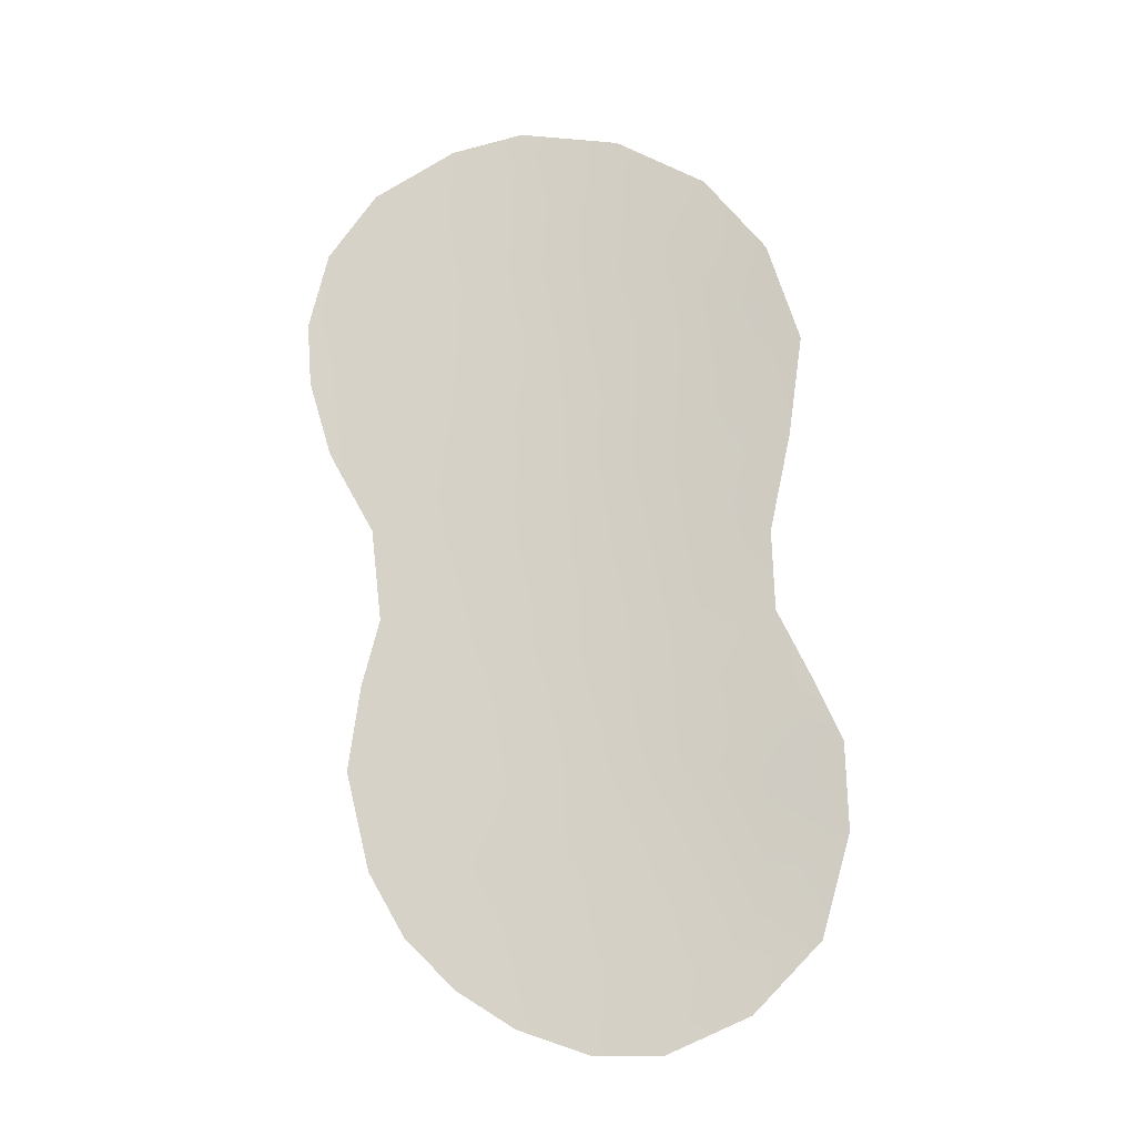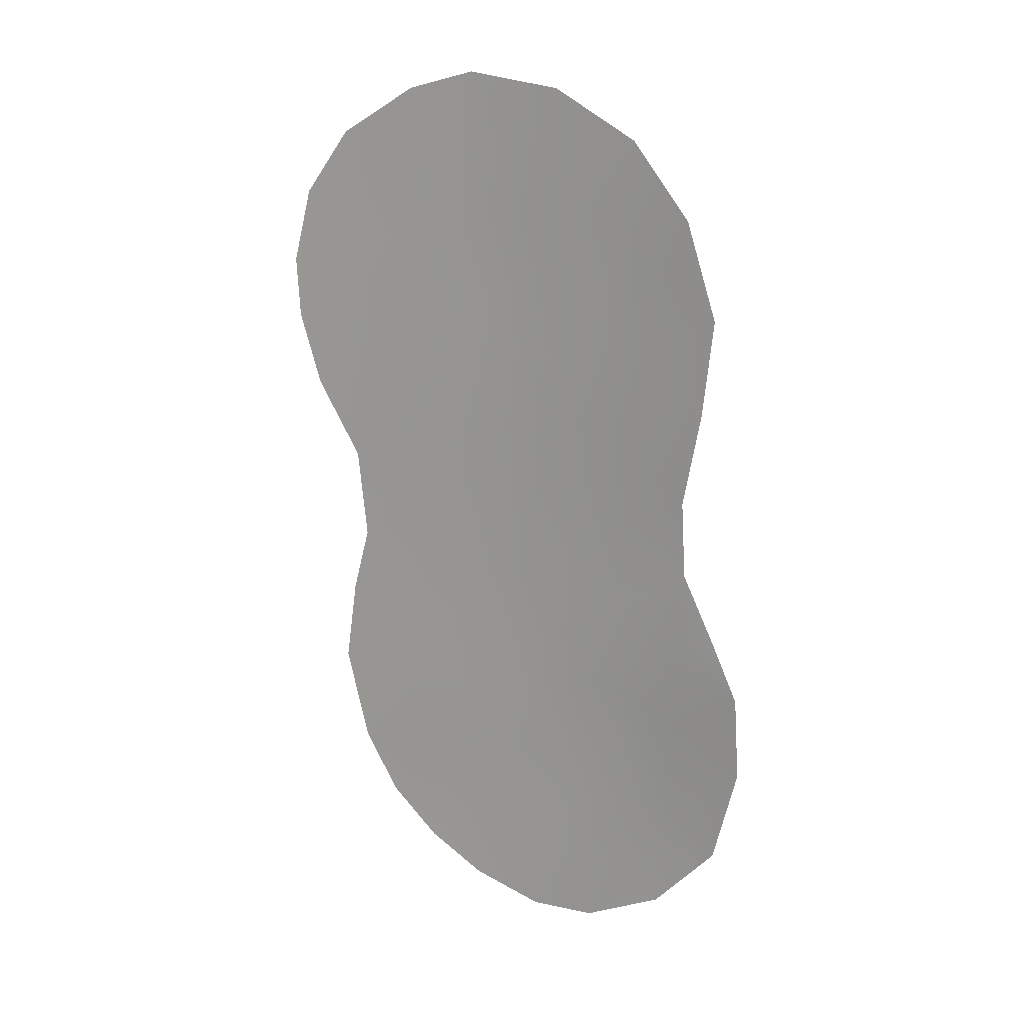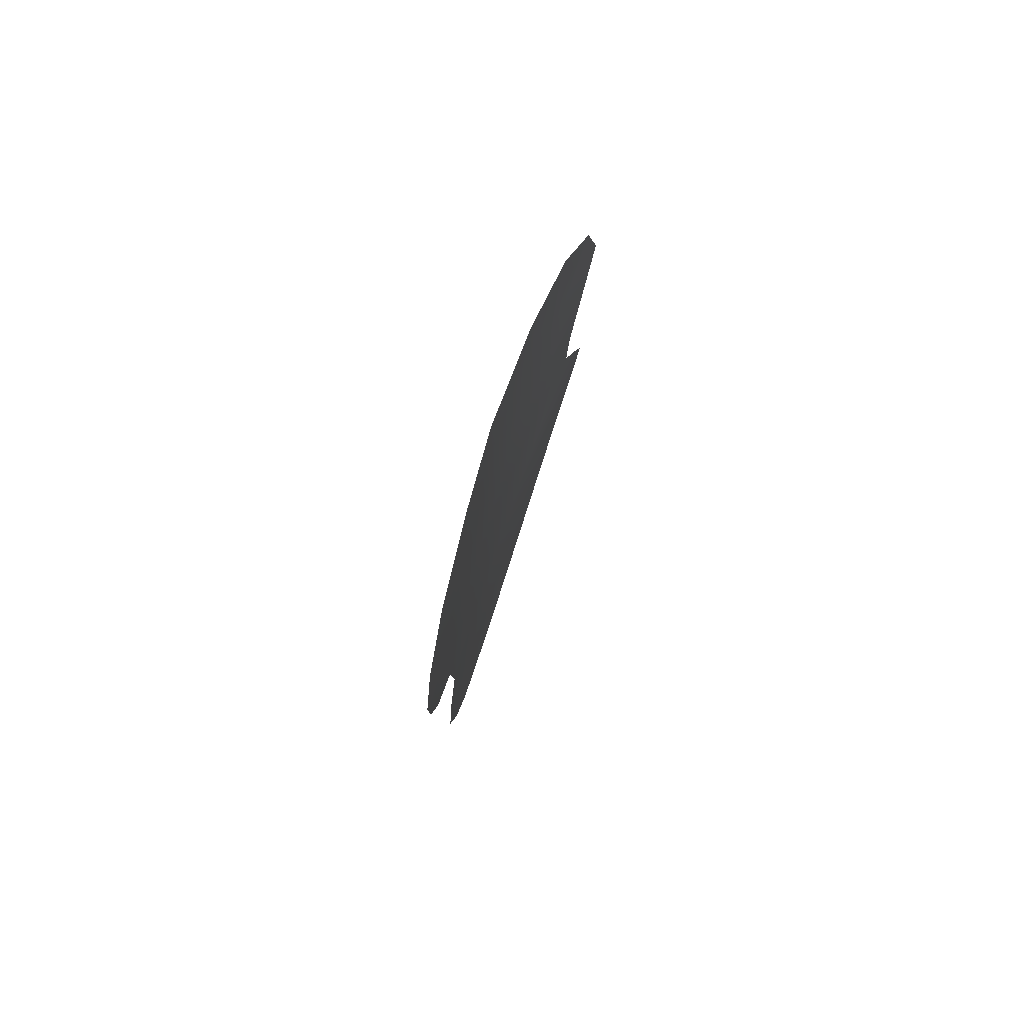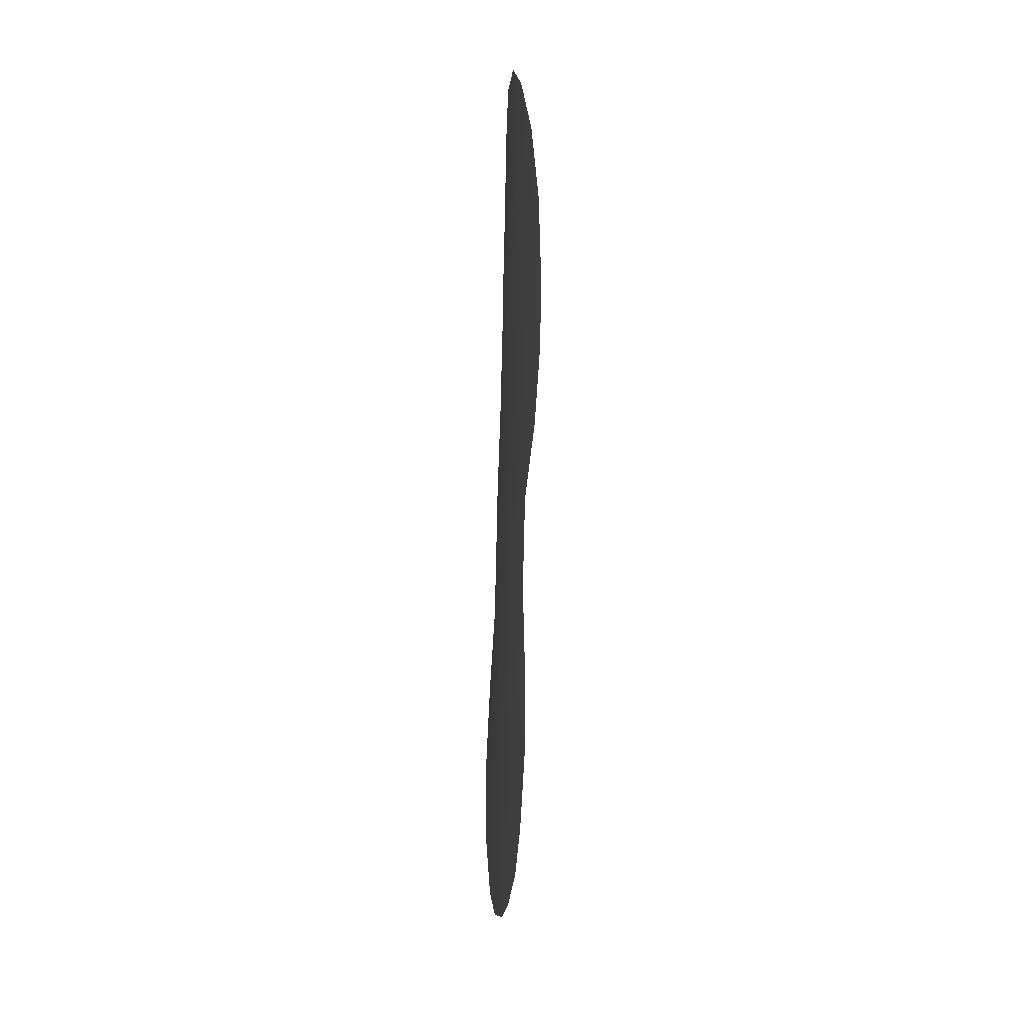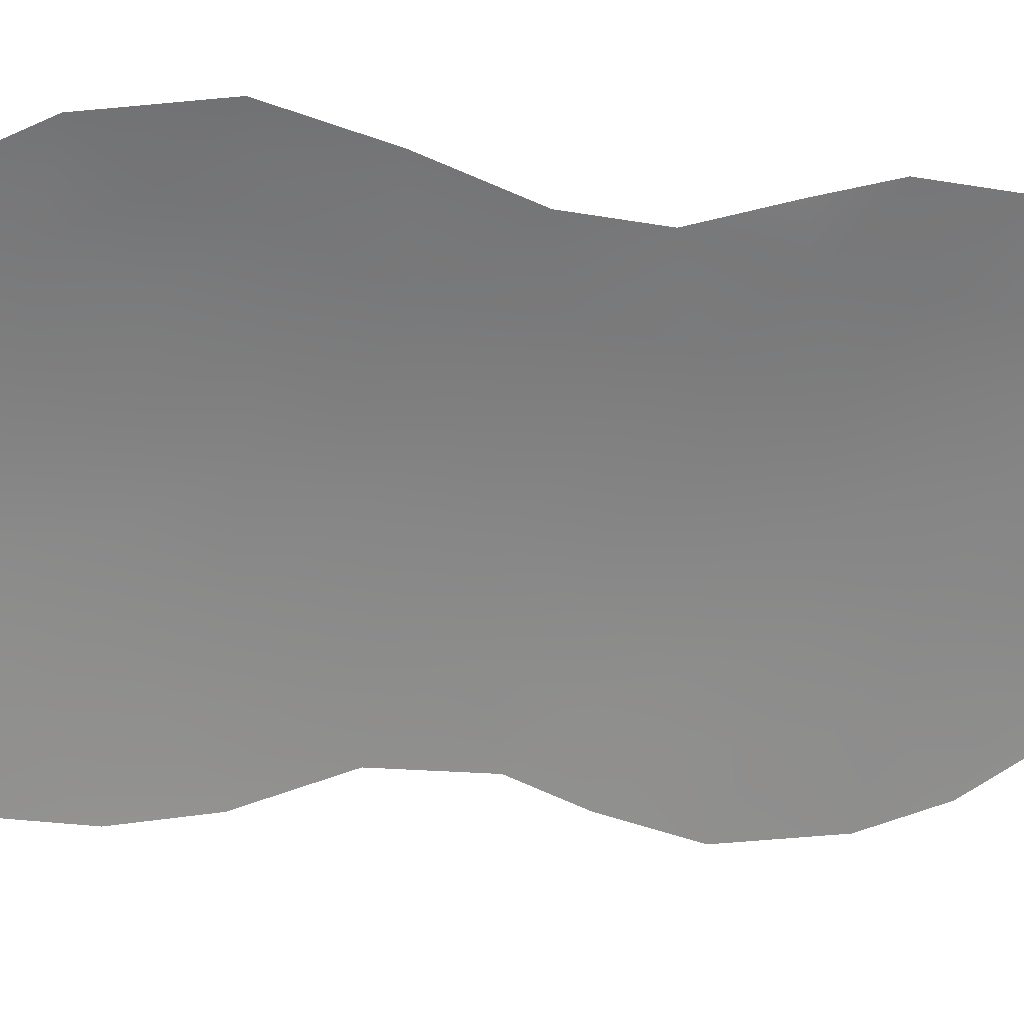
<metadata>
{"format":"obj","ext":"obj","renderer":"f3d","projection":"perspective","resolution":1024,"background":"white","views":[{"elev":-14.4,"azim":-142.1,"up":"+Y"},{"elev":14.7,"azim":-121.2,"up":"+Y"},{"elev":75.7,"azim":140.2,"up":"+Y"},{"elev":9.0,"azim":117.3,"up":"+Y"},{"elev":-31.3,"azim":-108.5,"up":"+Z"}]}
</metadata>
<code>
v 18.05 -27.82 63.59
v 15.62 -11.7 64.65
v 19.09 -11.99 62.64
v 20.88 -23.53 61.59
v 15.21 -26.55 65.35
v 20.23 -18.4 61.99
v 15.02 -18.04 65.17
v 18.35 -17.99 63.22
v 21.23 -21.82 61.34
v 19.67 -10.09 62.21
v 18.45 -25.48 63.28
v 16.8 -15.05 64.07
v 16.27 -8.456 64.21
v 12.05 -22.53 66.84
v 12.06 -24.72 67
v 21.3 -27.15 61.35
v 23.45 -11.37 59.55
v 12.77 -27.28 66.78
v 16.65 -6.498 63.96
v 23.37 -12.97 59.62
v 16.07 -29.96 64.88
v 22.93 -14.88 59.98
v 12.53 -12.25 66.18
v 22.06 -7.776 60.52
v 17.52 -29.97 63.96
v 13.25 -9.725 65.78
v 14.65 -7.77 65.06
v 23.04 -9.439 59.83
v 20.36 -6.56 61.67
v 22.23 -20.94 60.6
v 13.41 -17.22 65.94
v 20.28 -28.41 62.09
v 16.72 -16.88 64.19
v 14.81 -27.95 65.64
v 19.66 -27.31 62.53
v 13.71 -21.59 65.91
v 18.28 -15.67 63.21
v 13.91 -26.03 66.07
v 19.31 -19.87 62.65
v 19.9 -14.16 62.12
v 13.76 -23.63 66.05
v 14.33 -13.25 65.36
v 17.6 -23.25 63.8
v 15.56 -22.78 65.01
v 16.4 -28.12 64.62
v 19.05 -29.35 62.93
v 21.13 -17.37 61.35
v 22.05 -16.91 60.69
v 21.35 -15.57 61.16
v 19.85 -16.55 62.2
v 21.71 -13.52 60.88
v 15.24 -24.74 65.27
v 22.11 -11.56 60.54
v 12.9 -14.78 66.11
v 16.84 -21.2 64.22
v 17.86 -19.89 63.57
v 16.62 -19.02 64.3
v 17.97 -13.68 63.37
v 19.25 -7.913 62.44
v 18.84 -6.105 62.68
v 20.64 -8.49 61.5
v 14.14 -11.34 65.42
v 19.35 -23.46 62.65
v 18.53 -21.55 63.19
v 20.83 -20.17 61.6
v 21.85 -19.24 60.85
v 16.73 -24.56 64.38
v 20.25 -25.42 62.07
v 16.83 -10.09 63.94
v 18.32 -9.878 63.07
v 22.49 -23.08 60.45
v 20.53 -12.06 61.64
v 22.04 -25.55 60.82
v 16.15 -13.56 64.39
v 15.02 -15.58 65.07
v 17.37 -11.85 63.68
v 13.39 -19.23 66.05
v 12.63 -21.03 66.49
v 14.27 -29.04 65.97
v 15.13 -20.36 65.15
v 15.09 -9.847 64.88
v 20.02 -21.63 62.18
v 16.63 -26.14 64.46
v 20.77 -10.6 61.46
v 22.08 -10.01 60.53
v 17.63 -8.205 63.44
f 35 32 46
f 41 14 36
f 14 41 15
f 53 17 20
f 80 55 44
f 44 36 80
f 11 68 35
f 68 11 63
f 8 39 56
f 3 58 76
f 84 61 85
f 13 27 19
f 72 84 53
f 8 50 6
f 38 15 41
f 6 47 66
f 40 51 49
f 1 46 25
f 1 35 46
f 45 34 5
f 40 37 58
f 58 12 74
f 8 37 50
f 37 40 50
f 36 14 78
f 60 86 19
f 58 3 40
f 52 44 67
f 44 43 67
f 47 48 66
f 47 49 48
f 58 37 12
f 12 37 33
f 19 86 13
f 41 52 38
f 38 52 5
f 54 23 42
f 56 55 57
f 44 55 43
f 56 64 55
f 55 64 43
f 39 64 56
f 59 86 60
f 61 59 29
f 60 29 59
f 59 10 70
f 59 61 10
f 62 23 26
f 23 62 42
f 28 85 24
f 4 63 82
f 43 64 63
f 63 64 82
f 27 13 81
f 45 25 21
f 44 52 41
f 42 62 2
f 66 30 65
f 17 85 28
f 57 7 33
f 5 52 83
f 9 82 65
f 81 26 27
f 32 35 16
f 73 68 4
f 35 68 16
f 11 35 1
f 11 1 83
f 48 49 22
f 53 20 51
f 22 51 20
f 4 68 63
f 63 11 43
f 71 4 9
f 71 73 4
f 24 61 29
f 85 61 24
f 69 2 81
f 72 53 51
f 73 16 68
f 40 3 72
f 2 74 42
f 76 69 70
f 76 70 3
f 38 18 15
f 69 86 70
f 9 30 71
f 54 75 31
f 42 75 54
f 65 6 66
f 75 33 7
f 6 65 39
f 6 39 8
f 58 74 76
f 6 50 47
f 47 50 49
f 77 31 7
f 12 33 75
f 36 78 77
f 50 40 49
f 49 51 22
f 79 18 34
f 74 2 76
f 75 42 74
f 75 74 12
f 65 30 9
f 86 59 70
f 75 7 31
f 26 81 62
f 55 80 57
f 81 2 62
f 69 81 13
f 76 2 69
f 67 43 11
f 80 36 77
f 37 8 33
f 44 41 36
f 67 11 83
f 7 57 80
f 80 77 7
f 4 82 9
f 82 39 65
f 39 82 64
f 83 45 5
f 83 1 45
f 8 56 57
f 25 45 1
f 8 57 33
f 34 45 21
f 34 21 79
f 5 34 38
f 40 72 51
f 67 83 52
f 84 85 53
f 3 10 72
f 84 72 10
f 70 10 3
f 61 84 10
f 38 34 18
f 53 85 17
f 13 86 69

</code>
